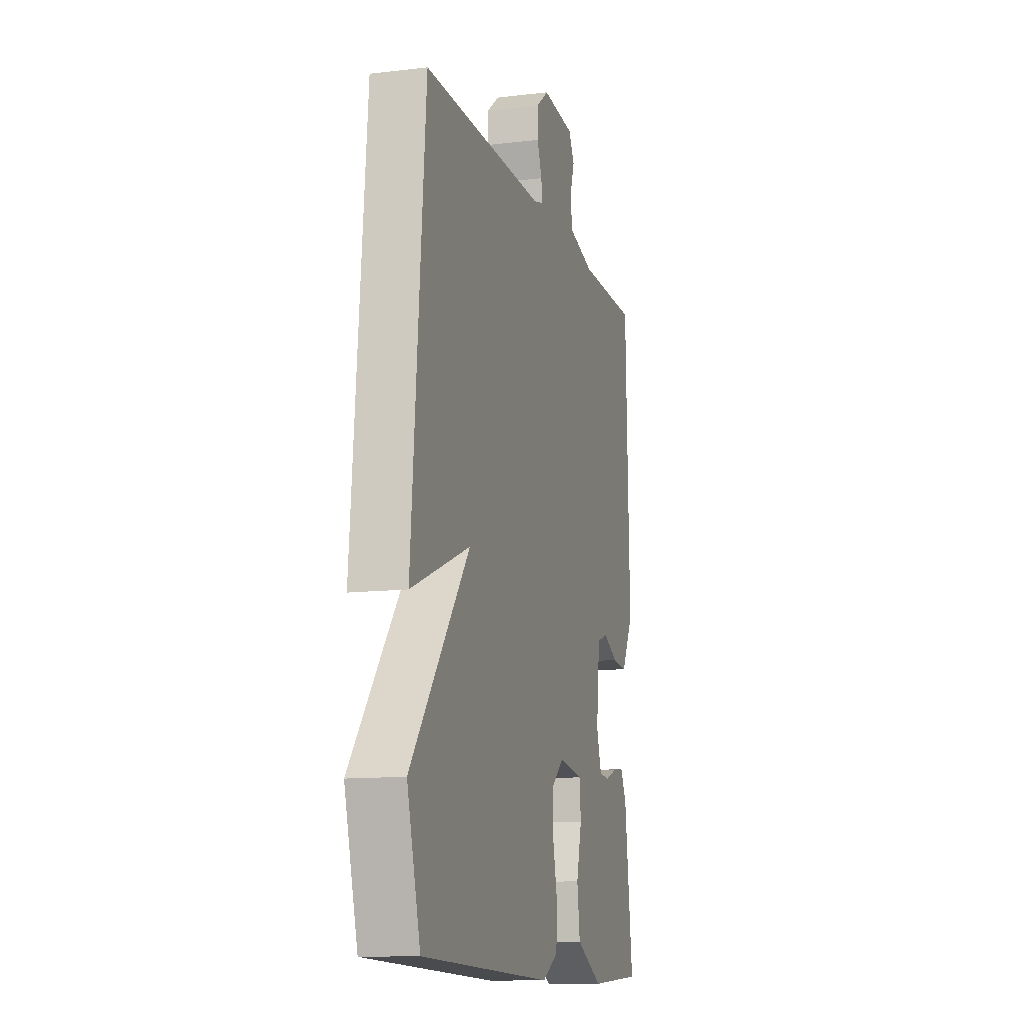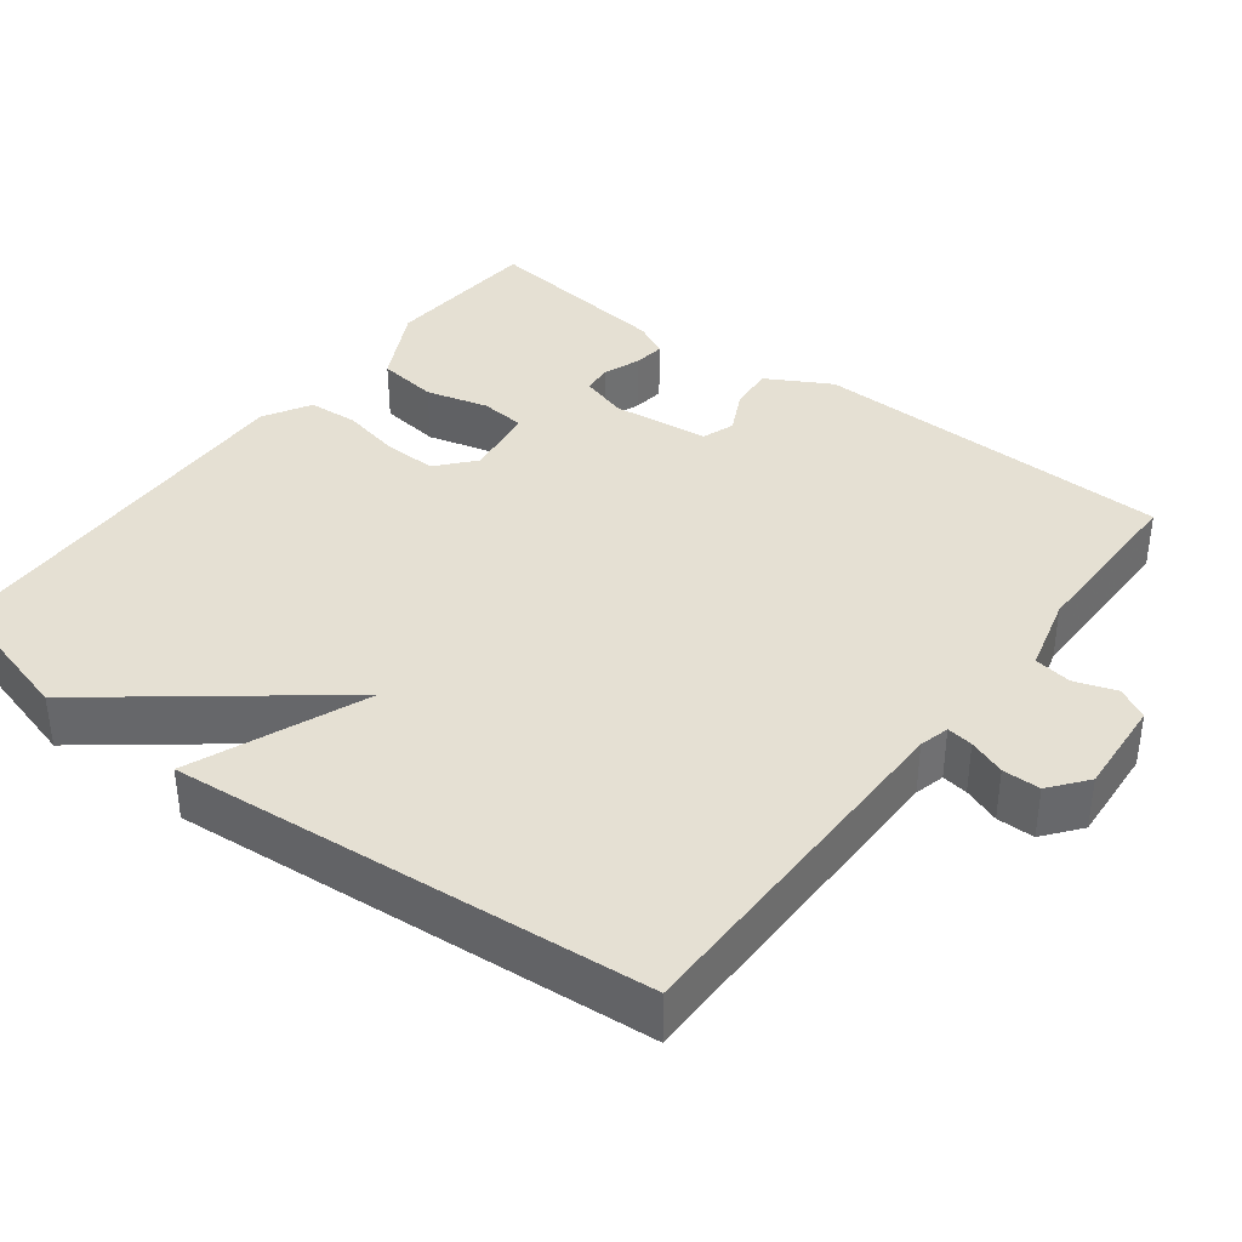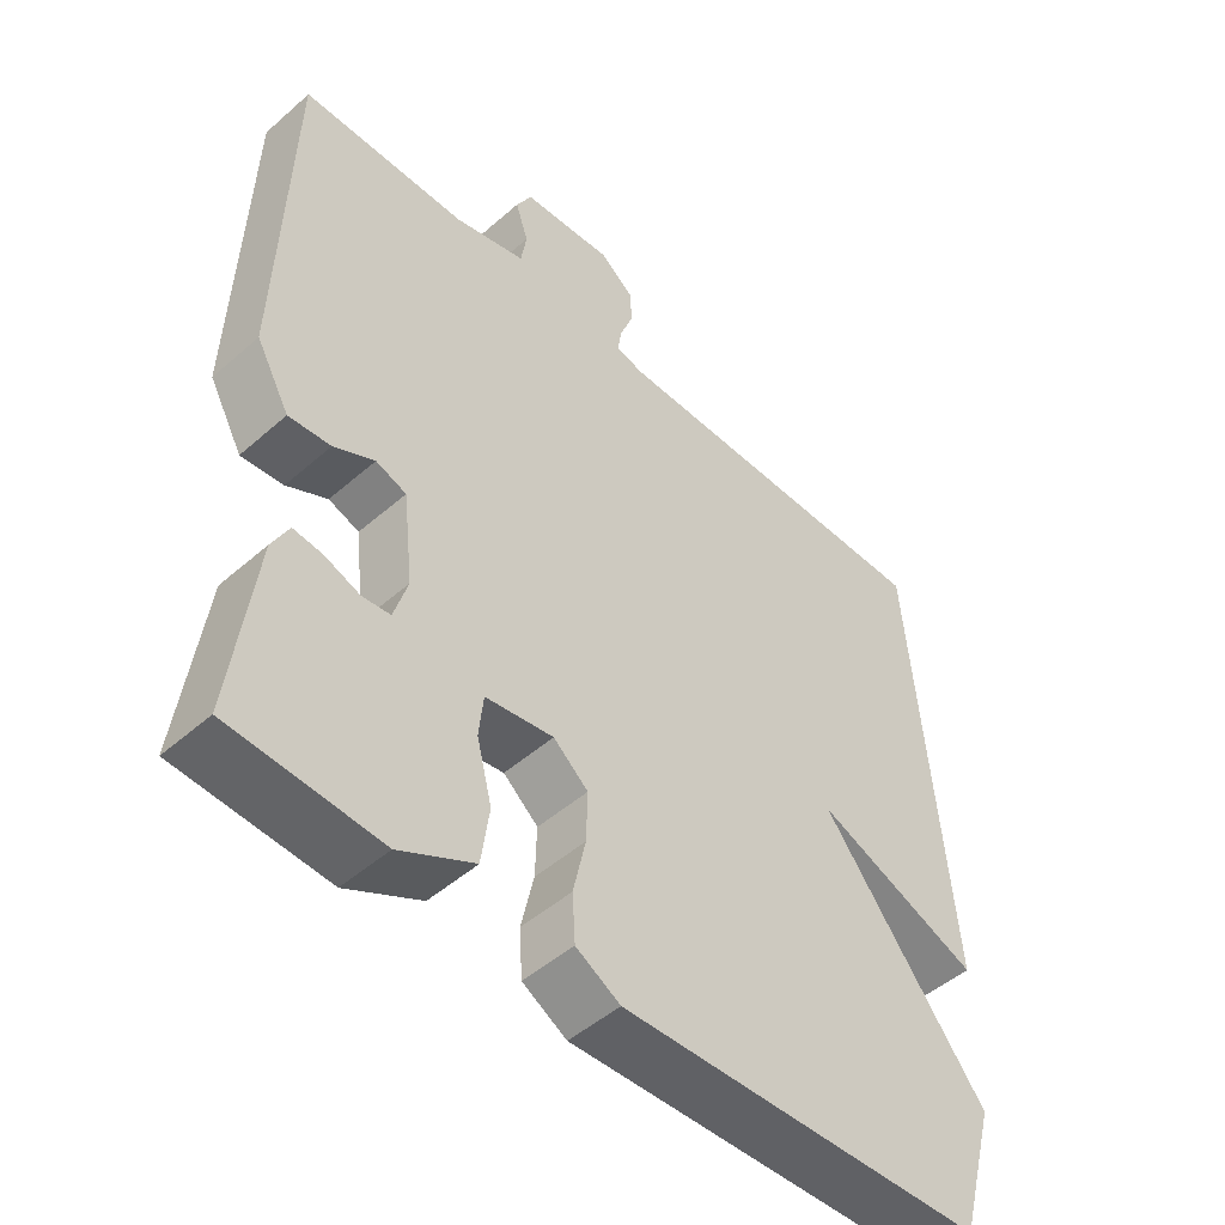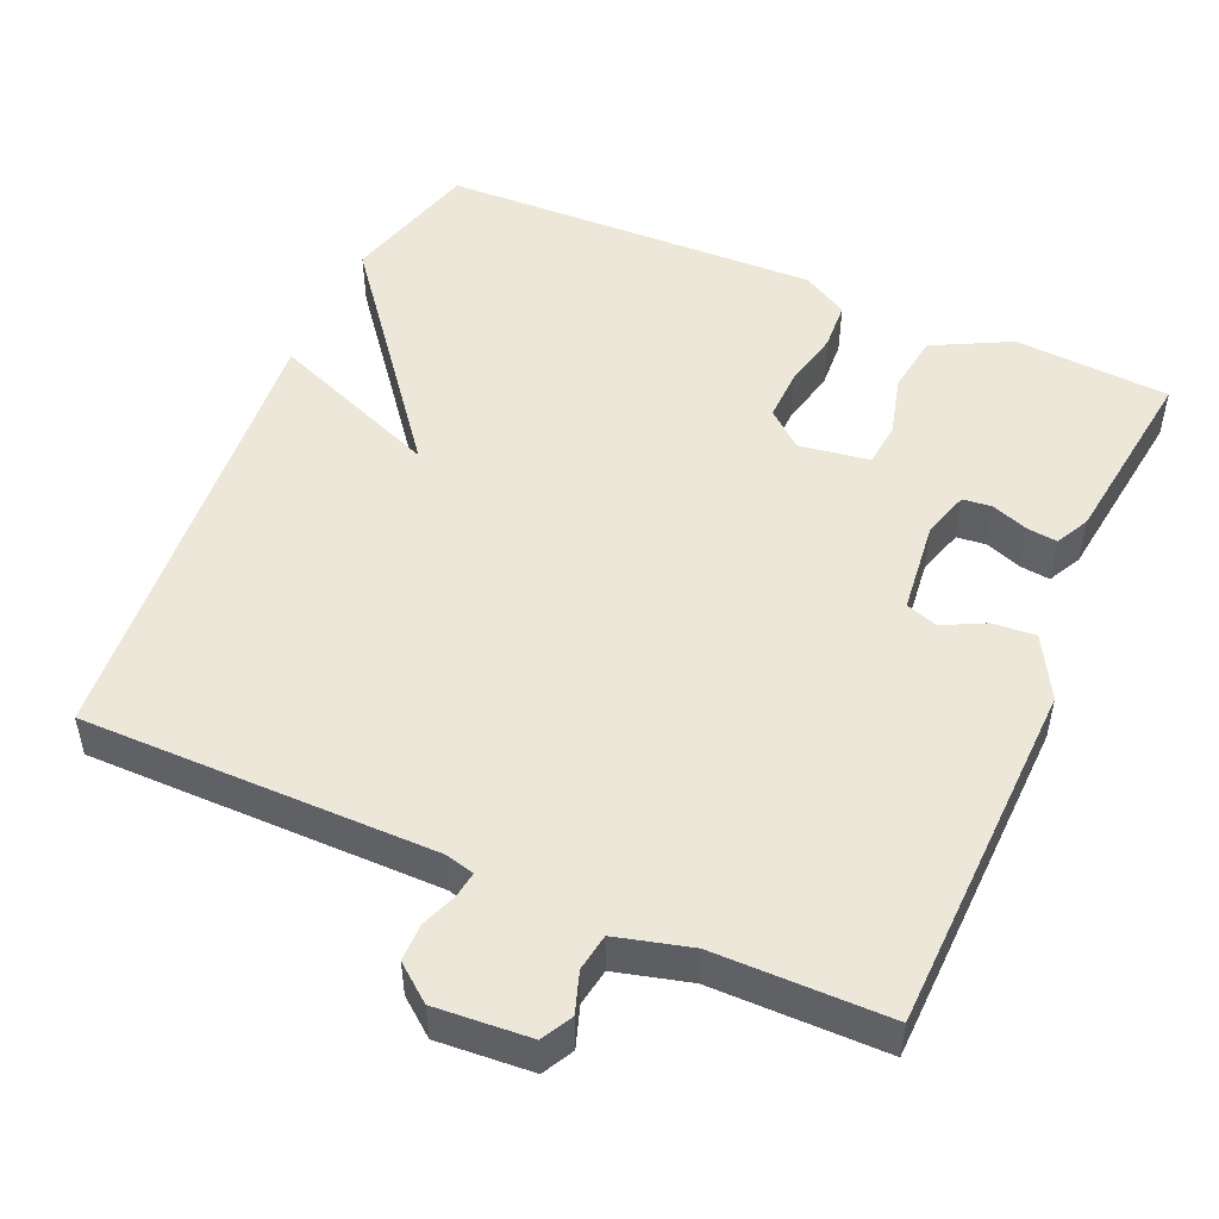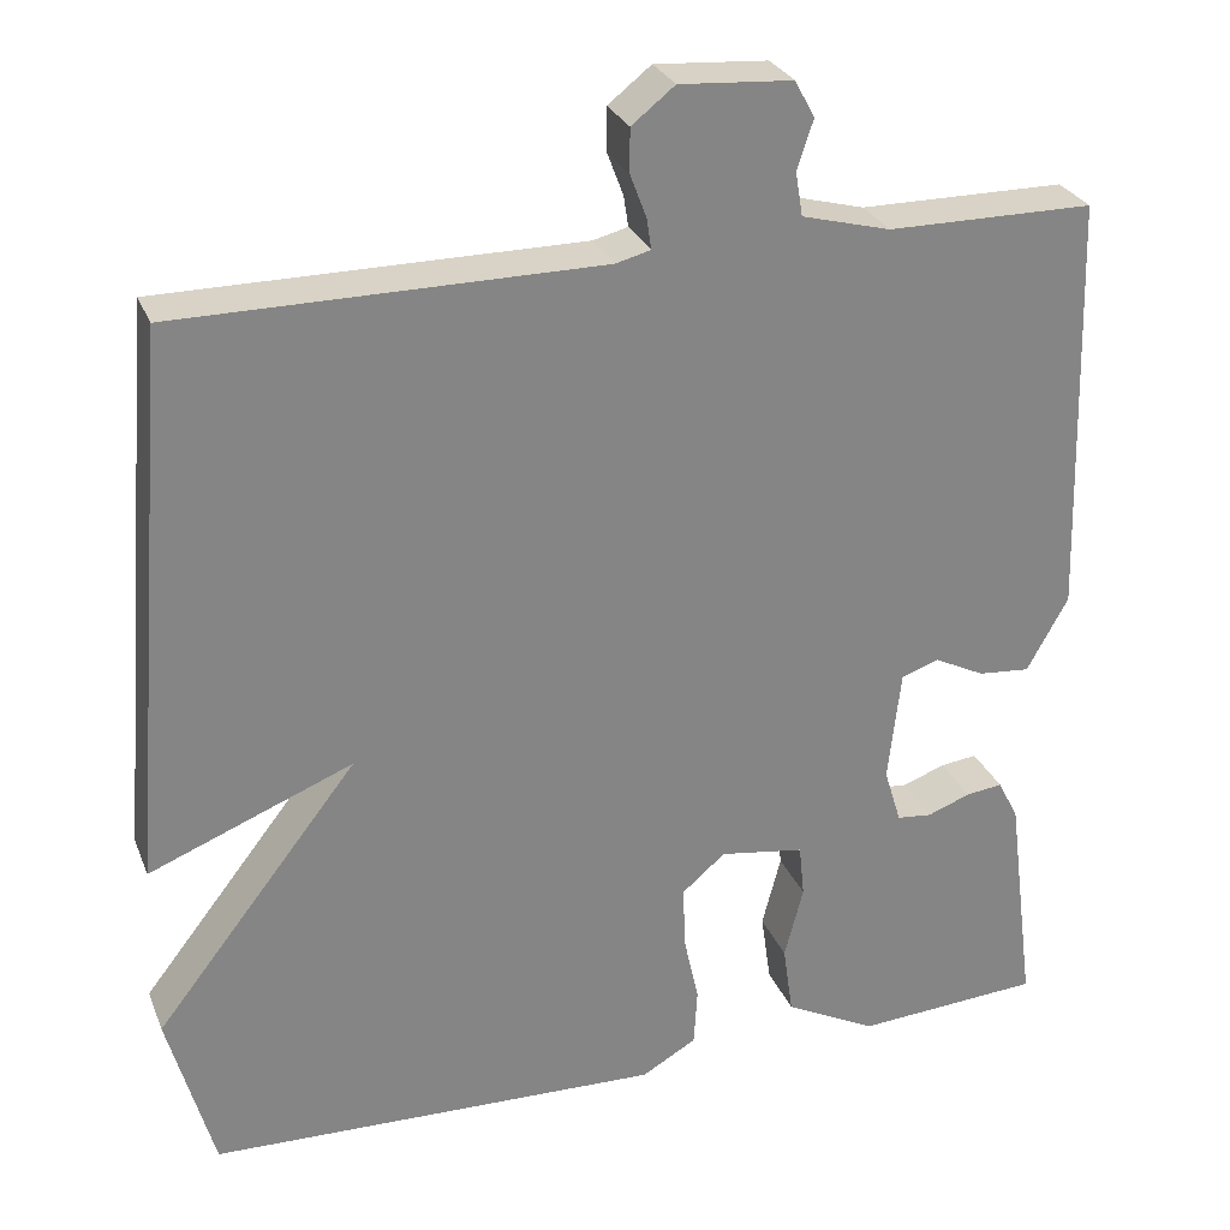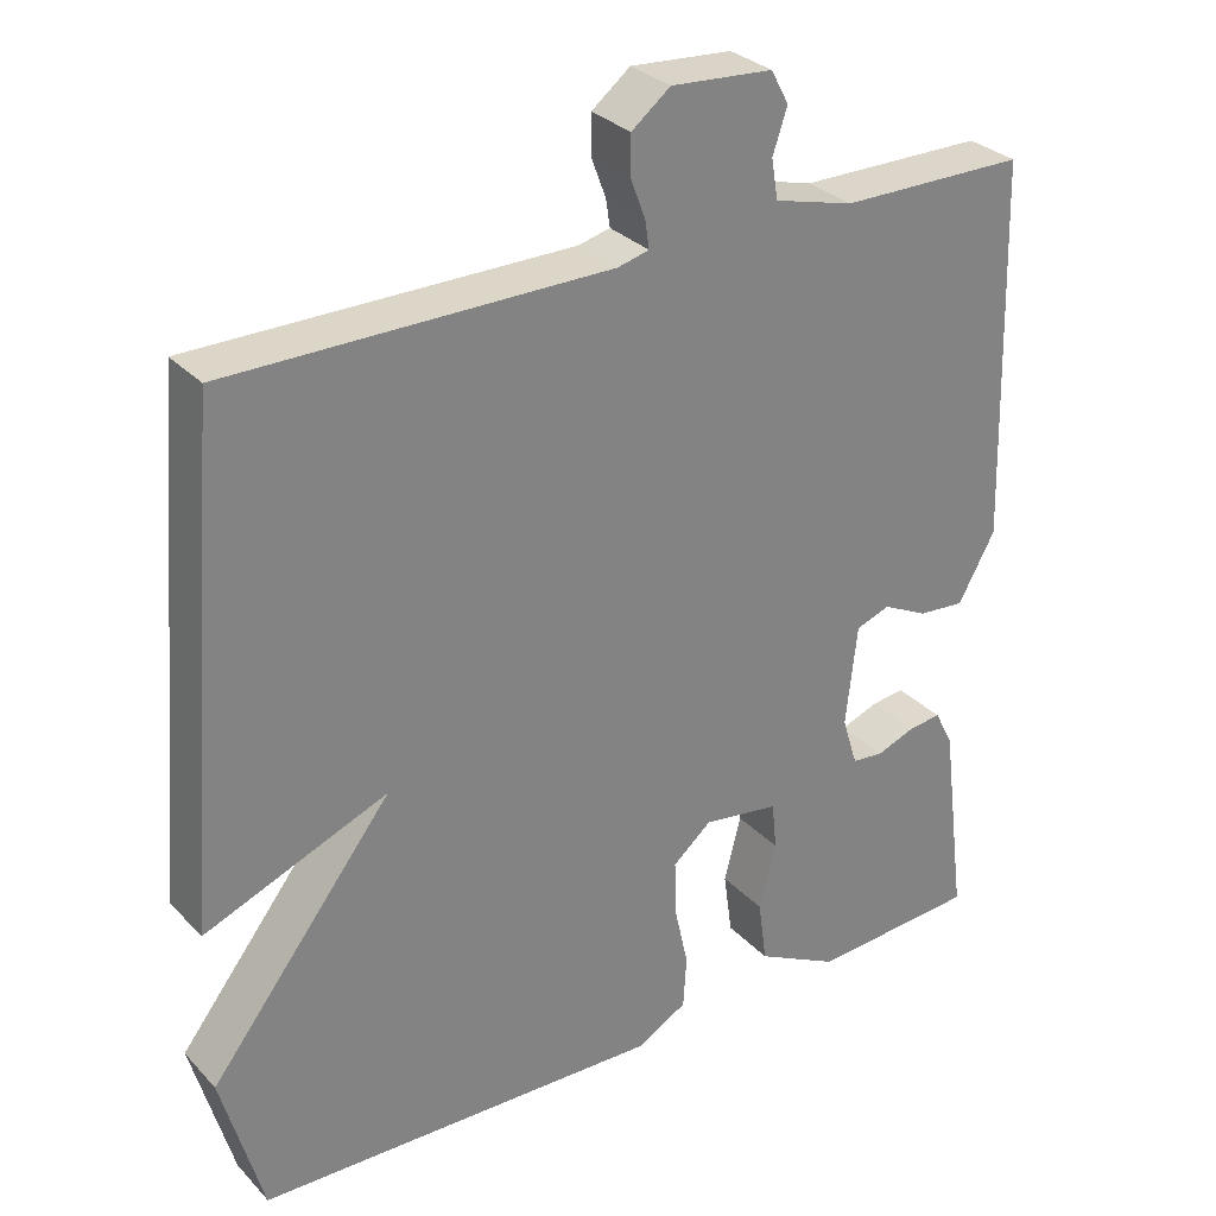
<metadata>
{"format":"obj","ext":"obj","renderer":"f3d","projection":"perspective","resolution":1024,"background":"white","views":[{"elev":-12.3,"azim":-74.3,"up":"+Z"},{"elev":37.9,"azim":-52.8,"up":"+Y"},{"elev":-48.8,"azim":134.2,"up":"+Z"},{"elev":50.0,"azim":23.6,"up":"+Y"},{"elev":28.0,"azim":-19.1,"up":"+Z"},{"elev":30.2,"azim":-34.6,"up":"+Z"}]}
</metadata>
<code>
v -0.5 0.07 0.5
v -0.031 0.07 0.501
v 0.008 0.07 0.511
v 0.003 0.07 0.545
v -0.015 0.07 0.593
v -0.015 0.07 0.642
v 0.033 0.07 0.68
v 0.159 0.07 0.671
v 0.181 0.07 0.63
v 0.163 0.07 0.576
v 0.171 0.07 0.527
v 0.27 0.07 0.501
v 0.5 0.07 0.5
v 0.514 0.07 0.028
v 0.468 0.07 -0.055
v 0.41 0.07 -0.05
v 0.354 0.07 -0.022
v 0.312 0.07 -0.037
v 0.298 0.07 -0.162
v 0.317 0.07 -0.224
v 0.356 0.07 -0.228
v 0.404 0.07 -0.21
v 0.445 0.07 -0.205
v 0.468 0.07 -0.25
v 0.5 0.07 -0.5
v 0.293 0.07 -0.514
v 0.19 0.07 -0.461
v 0.179 0.07 -0.382
v 0.2 0.07 -0.301
v 0.194 0.07 -0.242
v 0.1 0.07 -0.228
v 0.052 0.07 -0.269
v 0.054 0.07 -0.338
v 0.071 0.07 -0.415
v 0.067 0.07 -0.48
v 0.006 0.07 -0.515
v -0.5 0.07 -0.5
v -0.551 0.07 -0.316
v -0.324 0.07 -0.025
v -0.551 0.07 -0.116
v -0.5 0 0.5
v -0.031 0 0.501
v 0.008 0 0.511
v 0.003 0 0.545
v -0.015 0 0.593
v -0.015 0 0.642
v 0.033 0 0.68
v 0.159 0 0.671
v 0.181 0 0.63
v 0.163 0 0.576
v 0.171 0 0.527
v 0.27 0 0.501
v 0.5 0 0.5
v 0.514 0 0.028
v 0.468 0 -0.055
v 0.41 0 -0.05
v 0.354 0 -0.022
v 0.312 0 -0.037
v 0.298 0 -0.162
v 0.317 0 -0.224
v 0.356 0 -0.228
v 0.404 0 -0.21
v 0.445 0 -0.205
v 0.468 0 -0.25
v 0.5 0 -0.5
v 0.293 0 -0.514
v 0.19 0 -0.461
v 0.179 0 -0.382
v 0.2 0 -0.301
v 0.194 0 -0.242
v 0.1 0 -0.228
v 0.052 0 -0.269
v 0.054 0 -0.338
v 0.071 0 -0.415
v 0.067 0 -0.48
v 0.006 0 -0.515
v -0.5 0 -0.5
v -0.551 0 -0.316
v -0.324 0 -0.025
v -0.551 0 -0.116
f 39 40 1 2
f 37 38 39
f 36 37 39
f 35 36 39
f 34 35 39
f 33 34 39
f 39 2 3
f 33 39 3
f 32 33 3
f 31 32 3
f 30 31 3
f 27 28 29
f 26 27 29
f 25 26 29
f 24 25 29
f 23 24 29
f 22 23 29
f 21 22 29
f 20 21 29 30
f 30 3 4
f 20 30 4
f 19 20 4
f 15 16 17
f 14 15 17
f 13 14 17
f 12 13 17
f 11 12 17 18
f 8 9 10
f 7 8 10
f 6 7 10
f 5 6 10
f 4 5 10
f 4 10 11
f 4 11 18 19
f 42 41 80 79
f 79 78 77
f 79 77 76
f 79 76 75
f 79 75 74
f 79 74 73
f 43 42 79
f 43 79 73
f 43 73 72
f 43 72 71
f 43 71 70
f 69 68 67
f 69 67 66
f 69 66 65
f 69 65 64
f 69 64 63
f 69 63 62
f 69 62 61
f 70 69 61 60
f 44 43 70
f 44 70 60
f 44 60 59
f 57 56 55
f 57 55 54
f 57 54 53
f 57 53 52
f 58 57 52 51
f 50 49 48
f 50 48 47
f 50 47 46
f 50 46 45
f 50 45 44
f 51 50 44
f 59 58 51 44
f 1 41 42 2
f 2 42 43 3
f 3 43 44 4
f 4 44 45 5
f 5 45 46 6
f 6 46 47 7
f 7 47 48 8
f 8 48 49 9
f 9 49 50 10
f 10 50 51 11
f 11 51 52 12
f 12 52 53 13
f 13 53 54 14
f 14 54 55 15
f 15 55 56 16
f 16 56 57 17
f 17 57 58 18
f 18 58 59 19
f 19 59 60 20
f 20 60 61 21
f 21 61 62 22
f 22 62 63 23
f 23 63 64 24
f 24 64 65 25
f 25 65 66 26
f 26 66 67 27
f 27 67 68 28
f 28 68 69 29
f 29 69 70 30
f 30 70 71 31
f 31 71 72 32
f 32 72 73 33
f 33 73 74 34
f 34 74 75 35
f 35 75 76 36
f 36 76 77 37
f 37 77 78 38
f 38 78 79 39
f 39 79 80 40
f 40 80 41 1

</code>
